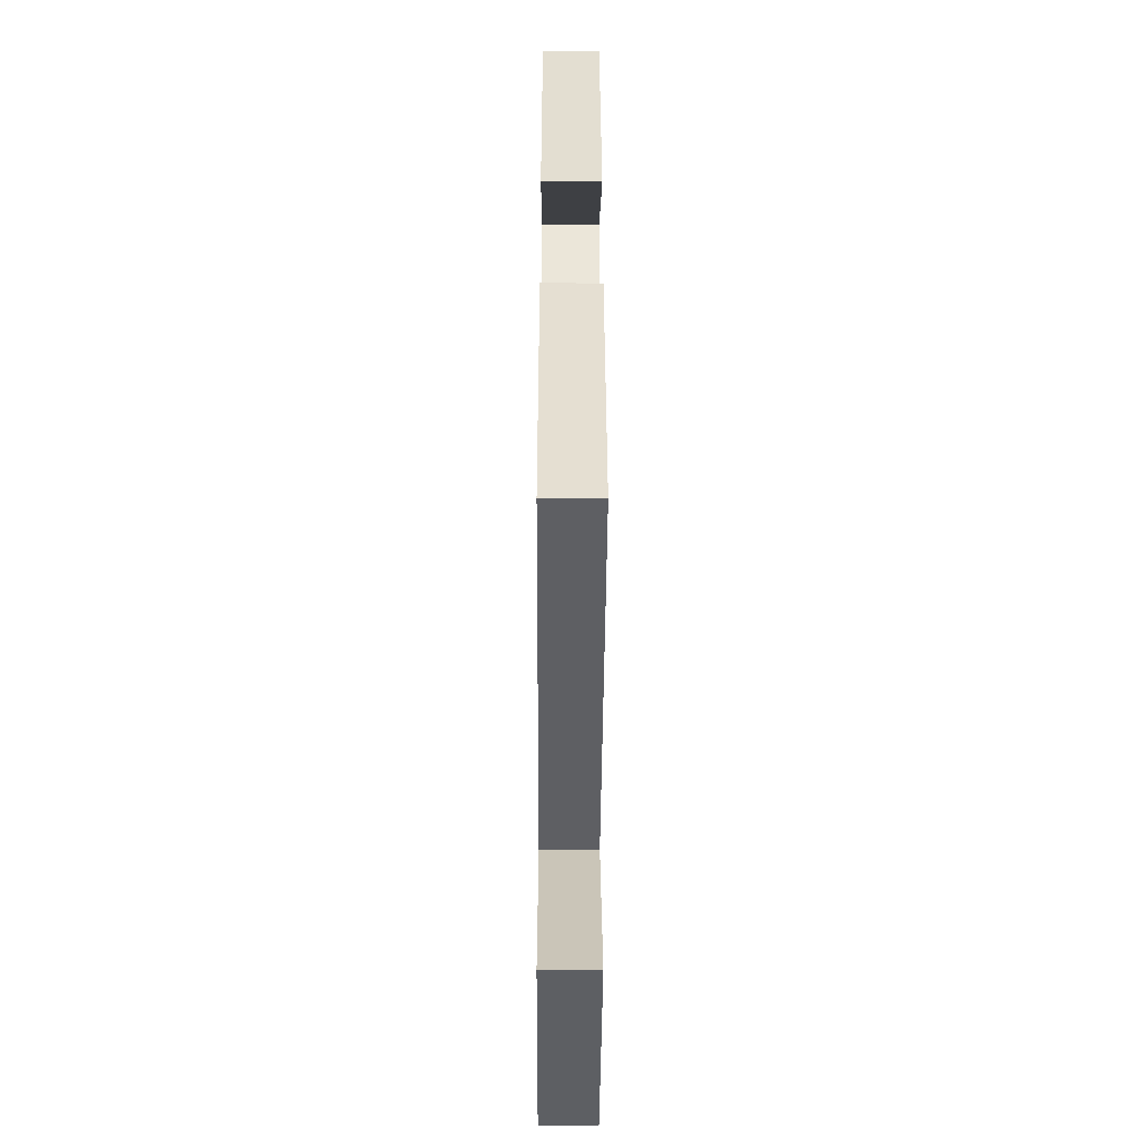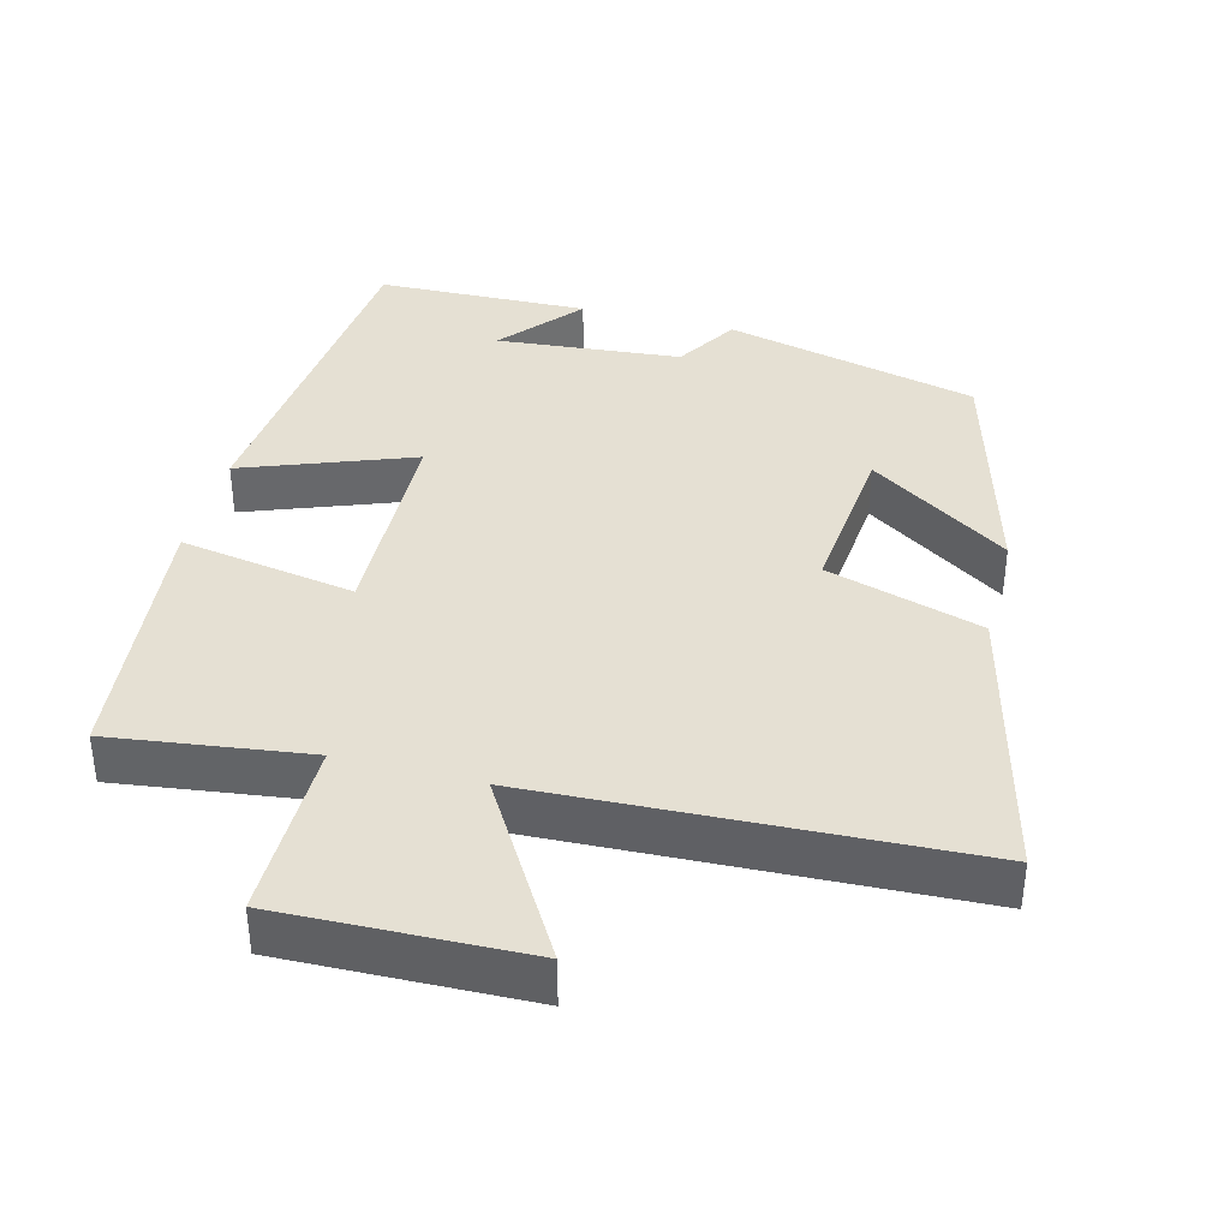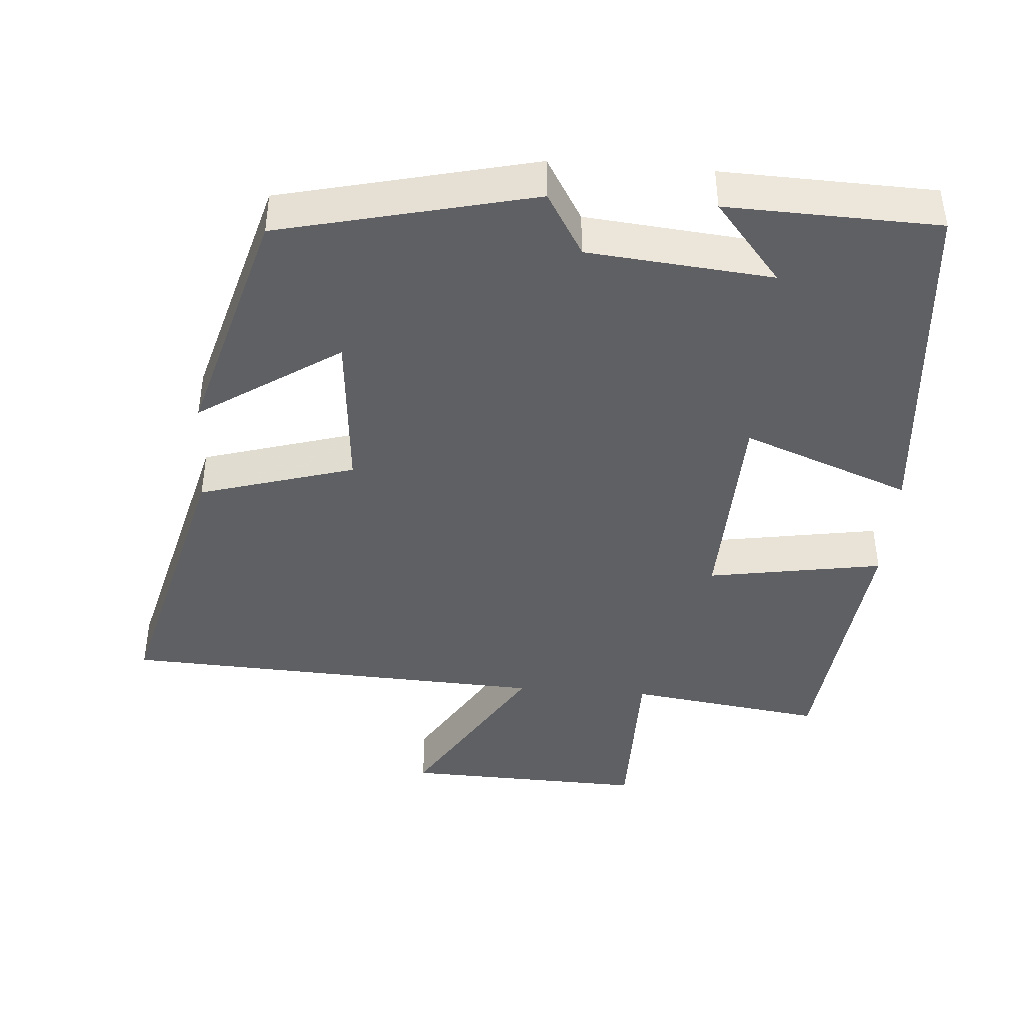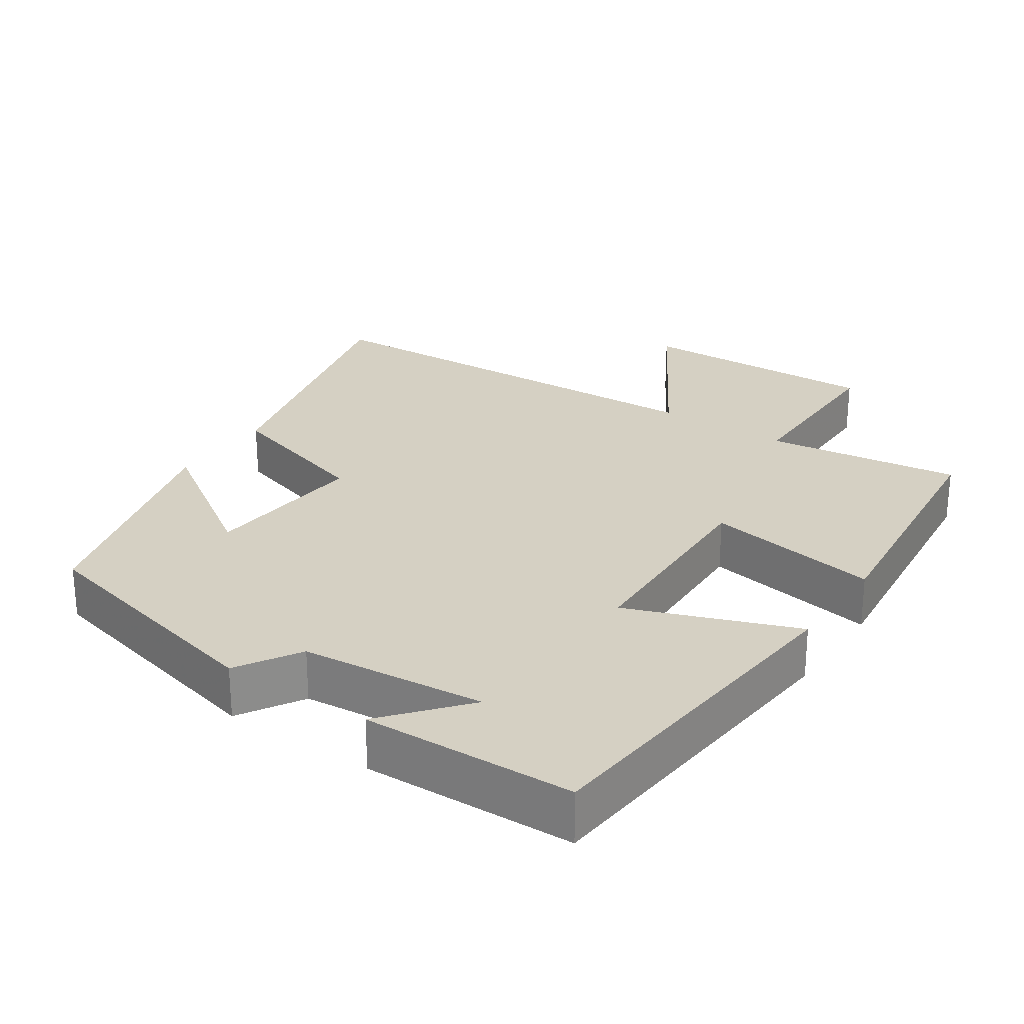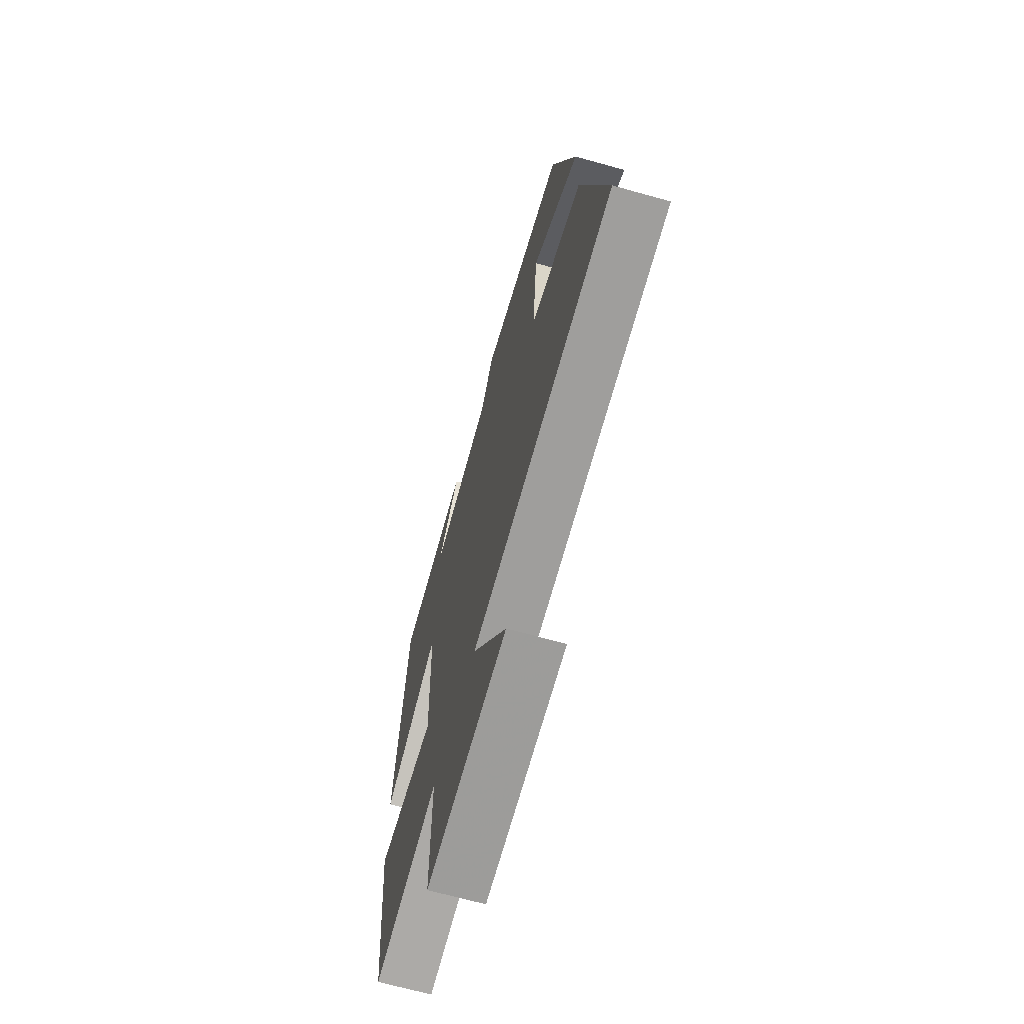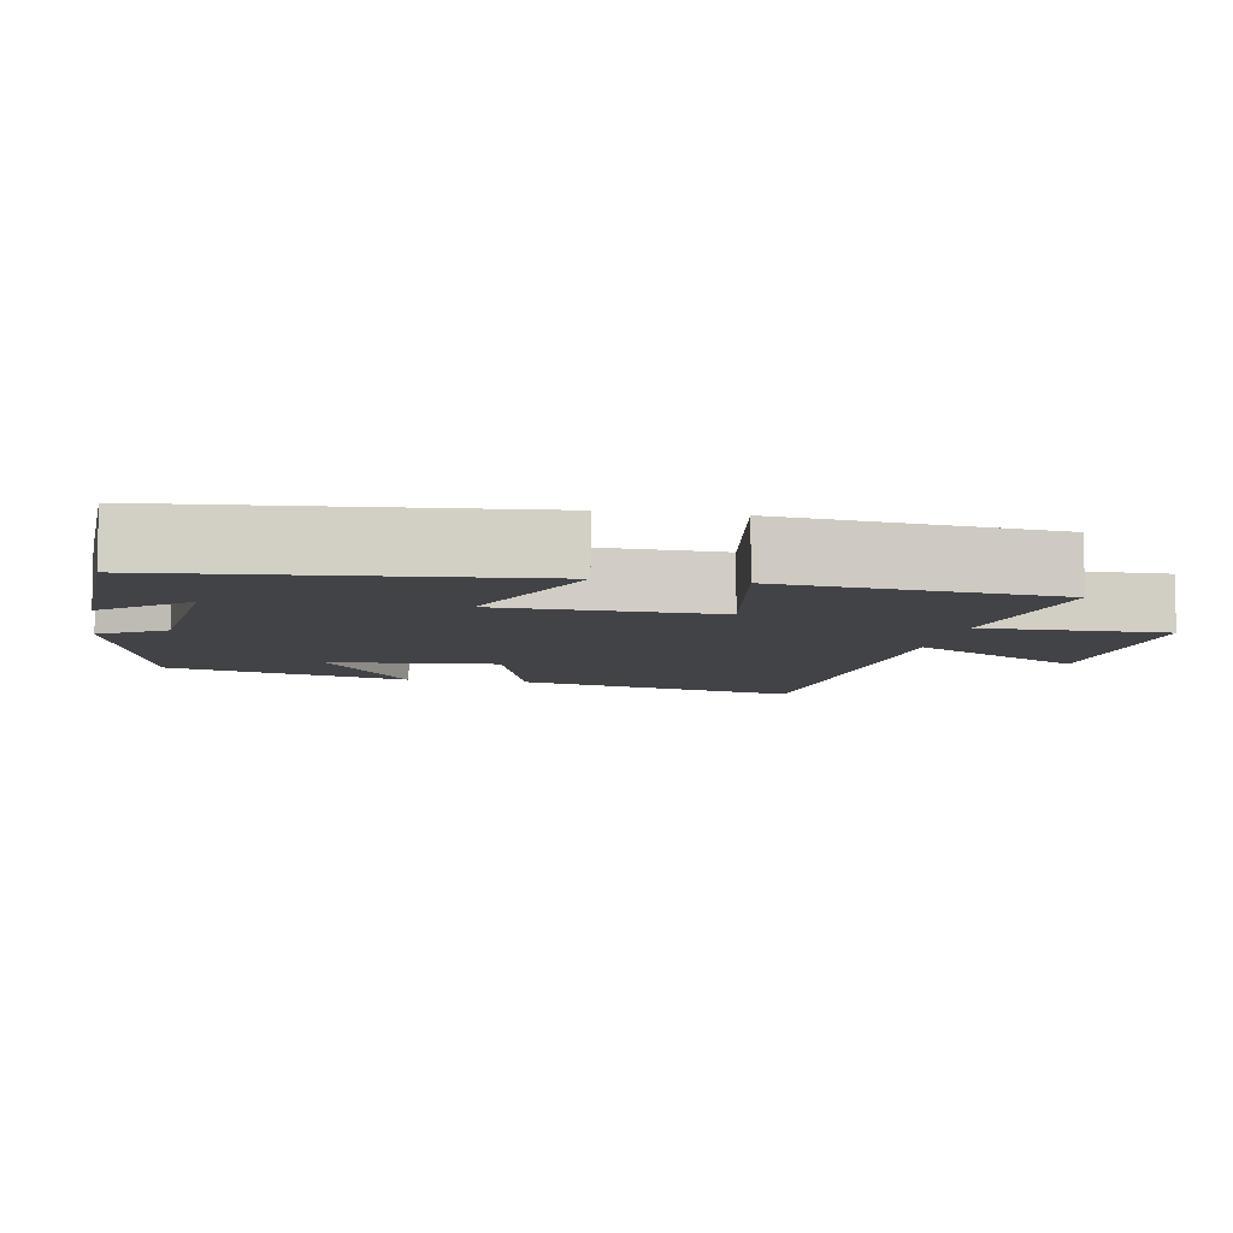
<metadata>
{"format":"obj","ext":"obj","renderer":"f3d","projection":"perspective","resolution":1024,"background":"white","views":[{"elev":-38.4,"azim":-90.3,"up":"+Z"},{"elev":38.0,"azim":-165.2,"up":"+Y"},{"elev":-42.4,"azim":-4.4,"up":"+Y"},{"elev":26.2,"azim":34.2,"up":"+Y"},{"elev":-68.3,"azim":-105.6,"up":"+Z"},{"elev":-7.4,"azim":79.6,"up":"+Y"}]}
</metadata>
<code>
v -0.406 0.07 0.416
v -0.054 0.07 0.5
v -0.001 0.07 0.412
v 0.255 0.07 0.388
v 0.162 0.07 0.5
v 0.456 0.07 0.491
v 0.5 0.07 0.002
v 0.266 0.07 0.091
v 0.256 0.07 -0.205
v 0.5 0.07 -0.164
v 0.459 0.07 -0.537
v 0.187 0.07 -0.5
v 0.187 0.07 -0.751
v -0.151 0.07 -0.741
v -0.005 0.07 -0.5
v -0.6 0.07 -0.473
v -0.5 0.07 -0.08
v -0.285 0.07 -0.016
v -0.305 0.07 0.212
v -0.5 0.07 0.082
v -0.406 0 0.416
v -0.054 0 0.5
v -0.001 0 0.412
v 0.255 0 0.388
v 0.162 0 0.5
v 0.456 0 0.491
v 0.5 0 0.002
v 0.266 0 0.091
v 0.256 0 -0.205
v 0.5 0 -0.164
v 0.459 0 -0.537
v 0.187 0 -0.5
v 0.187 0 -0.751
v -0.151 0 -0.741
v -0.005 0 -0.5
v -0.6 0 -0.473
v -0.5 0 -0.08
v -0.285 0 -0.016
v -0.305 0 0.212
v -0.5 0 0.082
f 19 20 1 2
f 18 19 2 3
f 15 16 17 18
f 15 18 3 4
f 12 13 14 15
f 12 15 4
f 9 10 11 12
f 8 9 12 4
f 7 8 4
f 6 7 4
f 4 5 6
f 22 21 40 39
f 23 22 39 38
f 38 37 36 35
f 24 23 38 35
f 35 34 33 32
f 24 35 32
f 32 31 30 29
f 24 32 29 28
f 24 28 27
f 24 27 26
f 26 25 24
f 1 21 22 2
f 2 22 23 3
f 3 23 24 4
f 4 24 25 5
f 5 25 26 6
f 6 26 27 7
f 7 27 28 8
f 8 28 29 9
f 9 29 30 10
f 10 30 31 11
f 11 31 32 12
f 12 32 33 13
f 13 33 34 14
f 14 34 35 15
f 15 35 36 16
f 16 36 37 17
f 17 37 38 18
f 18 38 39 19
f 19 39 40 20
f 20 40 21 1

</code>
